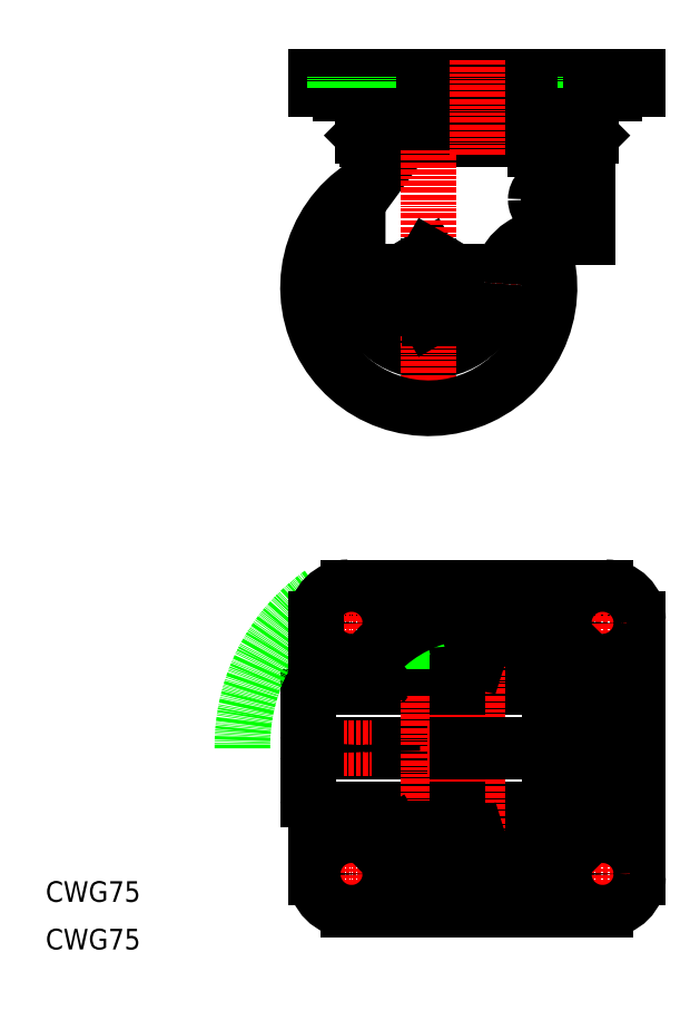
<metadata>
{"format":"dxf","ext":"dxf","renderer":"ezdxf+matplotlib","layout":"modelspace","background":"white","min_lineweight":24,"dpi":150}
</metadata>
<code>
0
SECTION
2
ENTITIES
0
LINE
8
0
10
133
20
-68.34
30
0
11
141.5
21
-68.34
31
0
0
ARC
8
0
10
137.2
20
-74.12
30
0
40
12.28
50
69.74
51
110.3
0
ARC
8
0
10
134.5
20
-61.54
30
0
40
1.5
50
90
51
180
0
LINE
8
0
10
150
20
-93.34
30
0
11
133
21
-93.34
31
0
0
LINE
8
0
10
150
20
-93.34
30
0
11
133
21
-93.34
31
0
0
LINE
8
0
10
176
20
-92.34
30
0
11
107
21
-92.34
31
0
0
LINE
8
0
10
176
20
-74.34
30
0
11
107
21
-74.34
31
0
0
LINE
8
0
10
150
20
-93.34
30
0
11
133
21
-93.34
31
0
0
LINE
8
0
10
150
20
-93.34
30
0
11
133
21
-93.34
31
0
0
LINE
8
0
10
176
20
-94.34
30
0
11
107
21
-94.34
31
0
0
LINE
8
0
10
176
20
-112.3
30
0
11
107
21
-112.3
31
0
0
LINE
8
0
10
133.5
20
-123.3
30
0
11
149.5
21
-123.3
31
0
0
LINE
8
0
10
119.4
20
-72.34
30
0
11
166
21
-72.34
31
0
0
LINE
8
0
10
166
20
-68.34
30
0
11
119.4
21
-68.34
31
0
0
LINE
8
0
10
119.4
20
-114.3
30
0
11
166
21
-114.3
31
0
0
LINE
8
0
10
166
20
-118.3
30
0
11
119.4
21
-118.3
31
0
0
LINE
8
CENTER
10
98.96
20
-93.34
30
0
11
211.5
21
-93.34
31
0
0
LINE
8
CENTER
10
98.96
20
49.77
30
0
11
184
21
49.77
31
0
0
LINE
8
0
10
141
20
40.07
30
0
11
141.3
21
40.07
31
0
0
CIRCLE
8
0
10
141.5
20
49.77
30
0
40
5.05
0
ARC
8
0
10
141.4
20
52.24
30
0
40
22.17
50
186.4
51
356.7
0
LINE
8
0
10
199.1
20
110
30
0
11
113.9
21
110
31
0
0
LINE
8
0
10
121.1
20
96.97
30
0
11
191.9
21
96.97
31
0
0
LINE
8
0
10
190.6
20
95.67
30
0
11
122.4
21
95.67
31
0
0
LINE
8
0
10
191.9
20
103.5
30
0
11
121.1
21
103.5
31
0
0
LINE
8
0
10
106.5
20
111.3
30
0
11
206.5
21
111.3
31
0
0
LINE
8
0
10
106.5
20
115.3
30
0
11
206.5
21
115.3
31
0
0
CIRCLE
8
0
10
141.5
20
49.77
30
0
40
3.5
0
ARC
8
0
10
141.5
20
49.77
30
0
40
5.5
50
90
51
180
0
CIRCLE
8
0
10
141.5
20
49.77
30
0
40
6.5
0
CIRCLE
8
0
10
141.5
20
49.77
30
0
40
8.5
0
CIRCLE
8
0
10
141.5
20
49.77
30
0
40
4.188
0
CIRCLE
8
0
10
141.5
20
49.77
30
0
40
5
0
LINE
8
0
10
141.5
20
59.59
30
0
11
133
21
54.68
31
0
0
LINE
8
0
10
133
20
44.87
30
0
11
141.5
21
39.96
31
0
0
LINE
8
CENTER
10
117.5
20
117.8
30
0
11
117.5
21
108.8
31
0
0
LINE
8
0
10
106.5
20
115.3
30
0
11
106.5
21
111.3
31
0
0
LINE
8
0
10
119.4
20
49.77
30
0
11
119.4
21
74.1
31
0
0
LINE
8
0
10
133
20
54.68
30
0
11
133
21
44.87
31
0
0
ARC
8
0
10
141
20
41.07
30
0
40
1
50
195.7
51
270
0
LINE
8
0
10
135
20
49.77
30
0
11
136
21
49.77
31
0
0
LINE
8
0
10
133.7
20
95.67
30
0
11
120.6
21
77.83
31
0
0
ARC
8
0
10
125.9
20
74.1
30
0
40
6.5
50
145
51
180
0
LINE
8
0
10
121.1
20
103.5
30
0
11
121.1
21
96.97
31
0
0
LINE
8
0
10
122.4
20
95.67
30
0
11
121.1
21
96.97
31
0
0
LINE
8
0
10
121.1
20
110
30
0
11
121.1
21
104.8
31
0
0
ARC
8
0
10
122.4
20
104.8
30
0
40
1.3
50
180
51
270
0
ARC
8
0
10
113.9
20
111.3
30
0
40
1.3
50
180
51
270
0
LINE
8
CENTER
10
156.5
20
120.3
30
0
11
156.5
21
90.67
31
0
0
LINE
8
CENTER
10
195.5
20
117.8
30
0
11
195.5
21
108.8
31
0
0
LINE
8
CENTER
10
141.5
20
7.275
30
0
11
141.5
21
92.27
31
0
0
LINE
8
0
10
150
20
44.87
30
0
11
150
21
54.68
31
0
0
LINE
8
0
10
141.5
20
39.96
30
0
11
150
21
44.87
31
0
0
ARC
8
0
10
142
20
41.07
30
0
40
1
50
270
51
344.3
0
LINE
8
0
10
141.7
20
40.07
30
0
11
142
21
40.07
31
0
0
ARC
8
0
10
141.5
20
49.77
30
0
40
5.5
50
270
51
0
0
LINE
8
0
10
141.5
20
44.27
30
0
11
141.5
21
43.27
31
0
0
LINE
8
0
10
147
20
49.77
30
0
11
148
21
49.77
31
0
0
LINE
8
0
10
191
20
73.17
30
0
11
178.6
21
73.17
31
0
0
LINE
8
0
10
191
20
80.97
30
0
11
178.6
21
80.97
31
0
0
LINE
8
0
10
191
20
88.77
30
0
11
178.6
21
88.77
31
0
0
LINE
8
0
10
191
20
65.37
30
0
11
178.5
21
65.37
31
0
0
LINE
8
0
10
150
20
54.68
30
0
11
141.5
21
59.59
31
0
0
LINE
8
0
10
141.5
20
56.27
30
0
11
141.5
21
55.27
31
0
0
LINE
8
0
10
174.7
20
92.67
30
0
11
174.7
21
95.67
31
0
0
LINE
8
0
10
191
20
88.77
30
0
11
191
21
80.97
31
0
0
LINE
8
0
10
191
20
73.17
30
0
11
191
21
65.37
31
0
0
LINE
8
0
10
104
20
-109.3
30
0
11
104
21
-97.34
31
0
0
ARC
8
0
10
107
20
-109.3
30
0
40
3
50
180
51
270
0
ARC
8
0
10
133
20
-113.8
30
0
40
0.5
50
180
51
270
0
LINE
8
0
10
119.4
20
-118.3
30
0
11
119.4
21
-114.3
31
0
0
LINE
8
0
10
131.5
20
-118.8
30
0
11
131.5
21
-121.3
31
0
0
ARC
8
0
10
133.5
20
-121.3
30
0
40
2
50
180
51
270
0
ARC
8
0
10
132
20
-118.8
30
0
40
0.5
50
90
51
180
0
LINE
8
0
10
132.5
20
-113.8
30
0
11
132.5
21
-112.3
31
0
0
LINE
8
0
10
104
20
-77.34
30
0
11
104
21
-89.34
31
0
0
ARC
8
0
10
107
20
-89.34
30
0
40
3
50
180
51
270
0
ARC
8
0
10
107
20
-97.34
30
0
40
3
50
90
51
180
0
ARC
8
0
10
152.8
20
-93.34
30
0
40
30.5
50
178.1
51
181.9
0
ARC
8
0
10
152.8
20
-93.34
30
0
40
30
50
178.1
51
181.9
0
ARC
8
0
10
152.8
20
-93.34
30
0
40
30.5
50
178.1
51
181.9
0
ARC
8
0
10
152.8
20
-93.34
30
0
40
30
50
178.1
51
181.9
0
LINE
8
0
10
132.5
20
-92.84
30
0
11
132.5
21
-92.34
31
0
0
ARC
8
0
10
133
20
-92.84
30
0
40
0.5
50
180
51
270
0
LINE
8
0
10
132.5
20
-93.84
30
0
11
132.5
21
-94.34
31
0
0
ARC
8
0
10
133
20
-93.84
30
0
40
0.5
50
90
51
180
0
ARC
8
0
10
141.6
20
-92.5
30
0
40
58
50
125.3
51
180.8
0
ARC
8
0
10
107
20
-77.34
30
0
40
3
50
90
51
180
0
LINE
8
0
10
133
20
-68.34
30
0
11
133
21
-61.54
31
0
0
LINE
8
0
10
119.4
20
-68.34
30
0
11
119.4
21
-72.34
31
0
0
LINE
8
0
10
132.5
20
-72.84
30
0
11
132.5
21
-74.34
31
0
0
ARC
8
0
10
133
20
-72.84
30
0
40
0.5
50
90
51
180
0
LINE
8
CENTER
10
156.5
20
-148.3
30
0
11
156.5
21
-38.34
31
0
0
LINE
8
CENTER
10
141.5
20
-128.3
30
0
11
141.5
21
-53.84
31
0
0
LINE
8
0
10
179
20
-109.3
30
0
11
179
21
-97.34
31
0
0
ARC
8
0
10
176
20
-109.3
30
0
40
3
50
270
51
1.514e-10
0
ARC
8
0
10
150
20
-113.8
30
0
40
0.5
50
270
51
0
0
ARC
8
0
10
149.5
20
-121.3
30
0
40
2
50
270
51
7.784e-10
0
LINE
8
0
10
139.2
20
-123.3
30
0
11
139.2
21
-118.3
31
0
0
LINE
8
0
10
143.7
20
-123.3
30
0
11
143.7
21
-118.3
31
0
0
LINE
8
0
10
151.5
20
-121.3
30
0
11
151.5
21
-118.8
31
0
0
ARC
8
0
10
151
20
-118.8
30
0
40
0.5
50
0
51
90
0
LINE
8
0
10
150.5
20
-113.8
30
0
11
150.5
21
-112.3
31
0
0
ARC
8
0
10
176
20
-89.34
30
0
40
3
50
270
51
0
0
ARC
8
0
10
176
20
-77.34
30
0
40
3
50
0
51
90
0
ARC
8
0
10
176
20
-97.34
30
0
40
3
50
0
51
90
0
LINE
8
0
10
179
20
-77.34
30
0
11
179
21
-89.34
31
0
0
ARC
8
0
10
150
20
-92.84
30
0
40
0.5
50
270
51
0
0
ARC
8
0
10
150
20
-93.84
30
0
40
0.5
50
0
51
90
0
ARC
8
0
10
156.3
20
-93.34
30
0
40
13
50
355.6
51
4.412
0
ARC
8
0
10
156.3
20
-93.34
30
0
40
3
50
160.5
51
199.5
0
LINE
8
0
10
150.5
20
-92.84
30
0
11
150.5
21
-92.34
31
0
0
LINE
8
0
10
150.5
20
-93.84
30
0
11
150.5
21
-94.34
31
0
0
ARC
8
0
10
156.3
20
-93.34
30
0
40
3
50
340.5
51
19.47
0
ARC
8
0
10
156.3
20
-93.34
30
0
40
8.94
50
353.6
51
6.422
0
ARC
8
0
10
156.3
20
-93.34
30
0
40
7.5
50
352.3
51
7.662
0
ARC
8
0
10
156.3
20
-93.34
30
0
40
6.886
50
351.7
51
8.35
0
ARC
8
0
10
156.3
20
-93.34
30
0
40
6.5
50
351.2
51
8.85
0
ARC
8
0
10
156.3
20
-93.34
30
0
40
12
50
355.2
51
4.78
0
ARC
8
0
10
156.3
20
-93.34
30
0
40
11.09
50
354.8
51
5.174
0
LINE
8
0
10
166.8
20
-92.34
30
0
11
166.8
21
-94.34
31
0
0
LINE
8
0
10
166.8
20
-92.34
30
0
11
166.8
21
-94.34
31
0
0
ARC
8
0
10
156.3
20
-93.34
30
0
40
10.5
50
354.5
51
5.465
0
ARC
8
0
10
150
20
-72.84
30
0
40
0.5
50
0
51
90
0
LINE
8
0
10
141.5
20
-62.6
30
0
11
141.5
21
-68.34
31
0
0
LINE
8
0
10
150
20
-68.34
30
0
11
150
21
-61.54
31
0
0
LINE
8
0
10
150
20
-68.34
30
0
11
141.5
21
-68.34
31
0
0
LINE
8
0
10
146.5
20
-68.34
30
0
11
136.5
21
-68.34
31
0
0
ARC
8
0
10
145.7
20
-74.12
30
0
40
12.28
50
69.74
51
110.3
0
LINE
8
0
10
148.5
20
-60.04
30
0
11
134.5
21
-60.04
31
0
0
LINE
8
0
10
150
20
-61.84
30
0
11
133
21
-61.84
31
0
0
LINE
8
0
10
145
20
-58.84
30
0
11
138
21
-58.84
31
0
0
LINE
8
0
10
138
20
-58.84
30
0
11
136.8
21
-60.04
31
0
0
LINE
8
0
10
137.3
20
-60.04
30
0
11
137.3
21
-59.53
31
0
0
LINE
8
0
10
146.2
20
-60.04
30
0
11
145
21
-58.84
31
0
0
LINE
8
0
10
145.6
20
-60.04
30
0
11
145.6
21
-59.53
31
0
0
ARC
8
0
10
148.5
20
-61.54
30
0
40
1.5
50
4.161e-09
51
90
0
LINE
8
0
10
150.5
20
-72.84
30
0
11
150.5
21
-74.34
31
0
0
TEXT
8
0
10
22.42
20
-141
30
0
40
6.4
1
CWG75
0
TEXT
8
0
10
22.42
20
-155.8
30
0
40
6.4
1
CWG75
0
LINE
8
0
10
112.2
20
115.3
30
0
11
112.2
21
111.3
31
0
0
LINE
8
0
10
122.7
20
115.3
30
0
11
122.7
21
111.3
31
0
0
LINE
8
0
10
200.7
20
115.3
30
0
11
200.7
21
111.3
31
0
0
LINE
8
0
10
190.2
20
115.3
30
0
11
190.2
21
111.3
31
0
0
LINE
8
0
10
106.5
20
-133.3
30
0
11
106.5
21
-112.3
31
0
0
LINE
8
0
10
206.5
20
-133.3
30
0
11
206.5
21
-53.34
31
0
0
LINE
8
0
10
116.5
20
-43.34
30
0
11
196.5
21
-43.34
31
0
0
LINE
8
0
10
116.5
20
-143.3
30
0
11
196.5
21
-143.3
31
0
0
ARC
8
0
10
116.5
20
-53.34
30
0
40
10
50
90
51
180
0
ARC
8
0
10
196.5
20
-53.34
30
0
40
10
50
0
51
90
0
ARC
8
0
10
196.5
20
-133.3
30
0
40
10
50
270
51
0
0
ARC
8
0
10
116.5
20
-133.3
30
0
40
10
50
180
51
270
0
LINE
8
CENTER
10
117.5
20
-46.59
30
0
11
117.5
21
-62.09
31
0
0
LINE
8
CENTER
10
109.7
20
-54.34
30
0
11
125.2
21
-54.34
31
0
0
CIRCLE
8
0
10
117.5
20
-54.34
30
0
40
5.25
0
LINE
8
CENTER
10
195.5
20
-46.59
30
0
11
195.5
21
-62.09
31
0
0
LINE
8
CENTER
10
187.7
20
-54.34
30
0
11
203.2
21
-54.34
31
0
0
CIRCLE
8
0
10
195.5
20
-54.34
30
0
40
5.25
0
LINE
8
CENTER
10
195.5
20
-124.6
30
0
11
195.5
21
-140.1
31
0
0
LINE
8
CENTER
10
187.7
20
-132.3
30
0
11
203.2
21
-132.3
31
0
0
CIRCLE
8
0
10
195.5
20
-132.3
30
0
40
5.25
0
LINE
8
CENTER
10
117.5
20
-124.6
30
0
11
117.5
21
-140.1
31
0
0
LINE
8
CENTER
10
109.7
20
-132.3
30
0
11
125.2
21
-132.3
31
0
0
CIRCLE
8
0
10
117.5
20
-132.3
30
0
40
5.25
0
ARC
8
0
10
156.5
20
-93.34
30
0
40
41.3
50
178.6
51
181.4
0
ARC
8
0
10
156.5
20
-93.34
30
0
40
26.35
50
71.58
51
104.3
0
ARC
8
0
10
166
20
-93.34
30
0
40
25
50
270
51
90
0
ARC
8
0
10
166
20
-93.34
30
0
40
21
50
270
51
295.2
0
ARC
8
0
10
156.5
20
-93.34
30
0
40
26.35
50
177.8
51
182.2
0
ARC
8
0
10
156.5
20
-93.34
30
0
40
26.35
50
328.6
51
31.36
0
ARC
8
0
10
156.5
20
-93.34
30
0
40
26.35
50
259.1
51
288.4
0
LINE
8
0
10
206.5
20
115.3
30
0
11
206.5
21
111.3
31
0
0
ARC
8
0
10
199
20
111.3
30
0
40
1.3
50
270
51
7e-15
0
ARC
8
0
10
178.7
20
50.24
30
0
40
15.14
50
90.54
51
177.2
0
ARC
8
0
10
178.6
20
92.67
30
0
40
3.9
50
180
51
270
0
LINE
8
0
10
174.7
20
77.07
30
0
11
174.7
21
77.07
31
0
0
ARC
8
0
10
178.6
20
77.07
30
0
40
3.9
50
90
51
180
0
ARC
8
0
10
178.6
20
77.07
30
0
40
3.9
50
180
51
270
0
LINE
8
0
10
191.9
20
103.5
30
0
11
191.9
21
96.97
31
0
0
LINE
8
0
10
190.6
20
95.67
30
0
11
191.9
21
96.97
31
0
0
LINE
8
0
10
191.9
20
110
30
0
11
191.9
21
104.8
31
0
0
ARC
8
0
10
190.6
20
104.8
30
0
40
1.3
50
270
51
7e-15
0
ARC
8
0
10
156.5
20
-93.34
30
0
40
43.85
50
147.7
51
154.3
0
ARC
8
0
10
156.5
20
-93.34
30
0
40
42.6
50
150.5
51
153.5
0
ARC
8
0
10
156.5
20
-93.34
30
0
40
35.4
50
178.4
51
181.6
0
ARC
8
0
10
156.5
20
-93.34
30
0
40
35.4
50
212.5
51
216.4
0
ARC
8
0
10
156.5
20
-93.34
30
0
40
35.4
50
143.6
51
147.5
0
ARC
8
0
10
156.5
20
-93.34
30
0
40
35.4
50
131.6
51
135.1
0
ARC
8
0
10
156.5
20
-93.34
30
0
40
35.4
50
224.9
51
225.3
0
ARC
8
0
10
156.5
20
-93.34
30
0
40
35.4
50
237.9
51
107.7
0
ARC
8
0
10
156.5
20
-93.34
30
0
40
43.85
50
178.7
51
181.3
0
ARC
8
0
10
156.5
20
-93.34
30
0
40
42.6
50
178.7
51
181.3
0
ARC
8
0
10
156.5
20
-93.34
30
0
40
42.6
50
206.5
51
209.5
0
ARC
8
0
10
156.5
20
-93.34
30
0
40
43.85
50
205.7
51
212.3
0
ARC
8
0
10
156.5
20
-93.34
30
0
40
42.6
50
215.9
51
144.1
0
ARC
8
0
10
156.5
20
-93.34
30
0
40
43.85
50
214.8
51
145.2
0
LINE
8
0
10
106.5
20
-94.39
30
0
11
106.5
21
-92.3
31
0
0
LINE
8
0
10
106.5
20
-74.39
30
0
11
106.5
21
-53.34
31
0
0
ARC
8
0
10
166
20
-93.34
30
0
40
21
50
64.79
51
90
0
ARC
8
0
10
166
20
-93.34
30
0
40
21
50
308.1
51
51.92
0
ARC
8
0
10
141.5
20
49.77
30
0
40
37.5
50
116.9
51
24.09
0
LINE
8
0
10
133.5
20
-118.3
30
0
11
149.5
21
-118.3
31
0
0
ENDSEC
0
EOF

</code>
